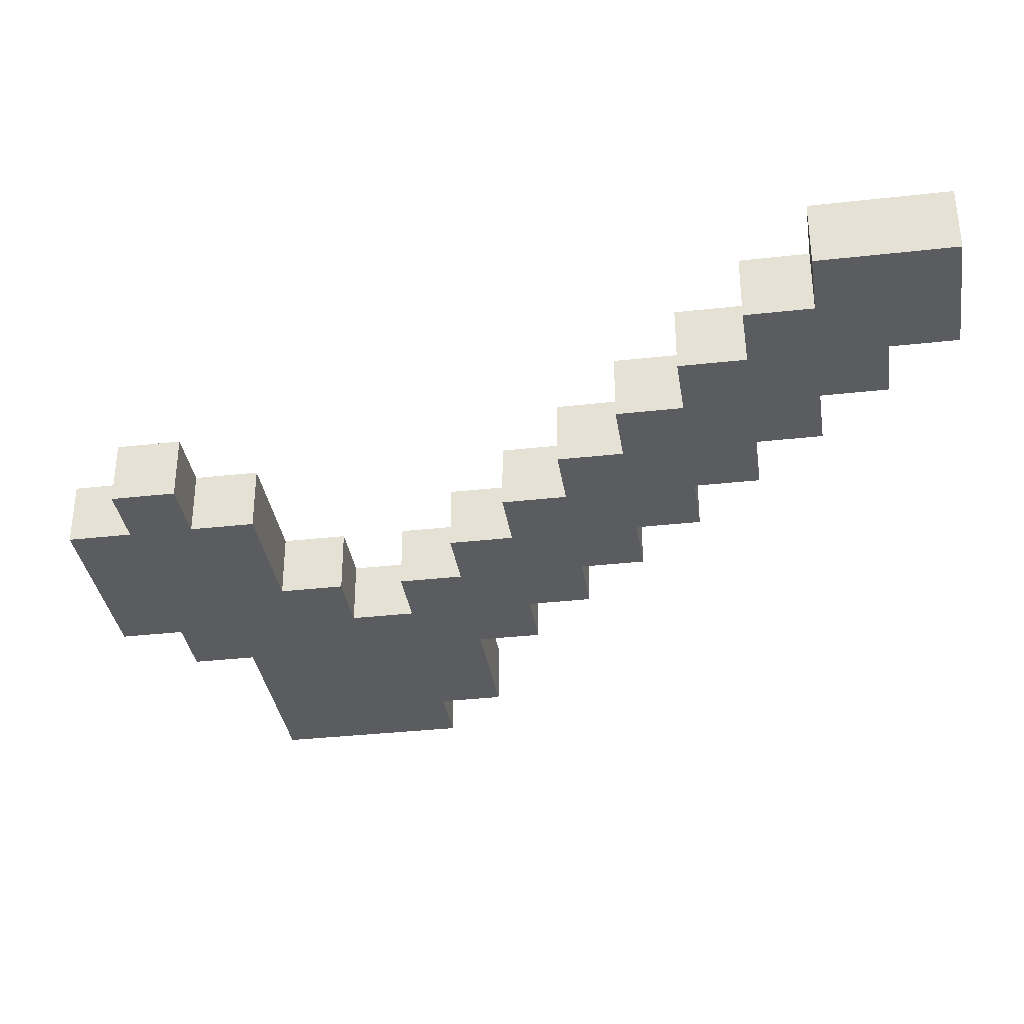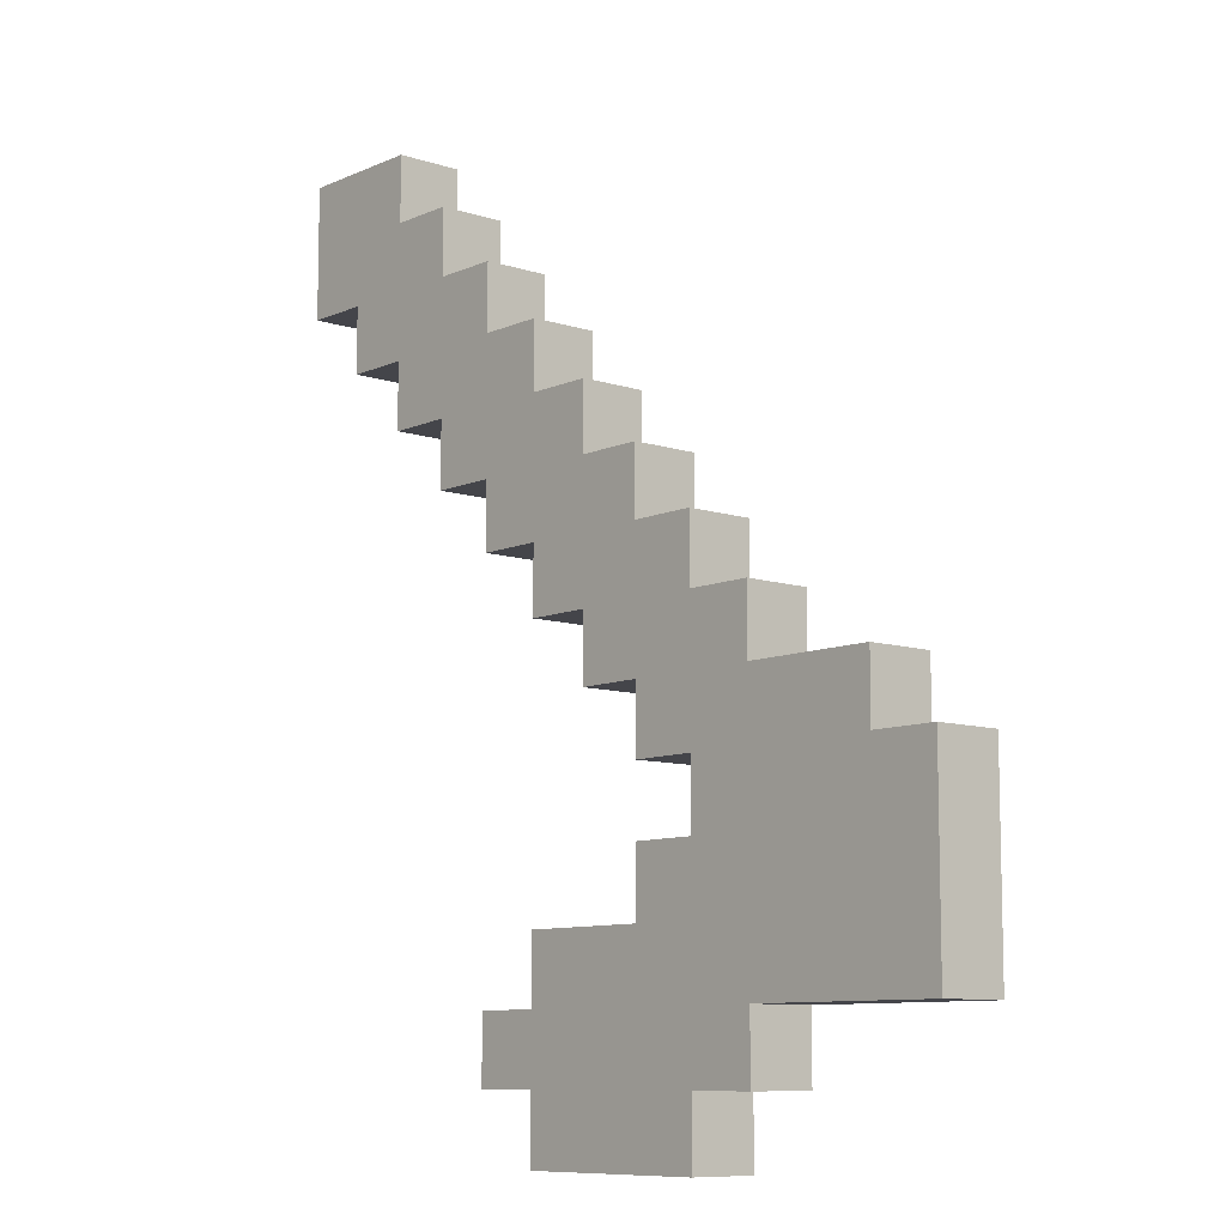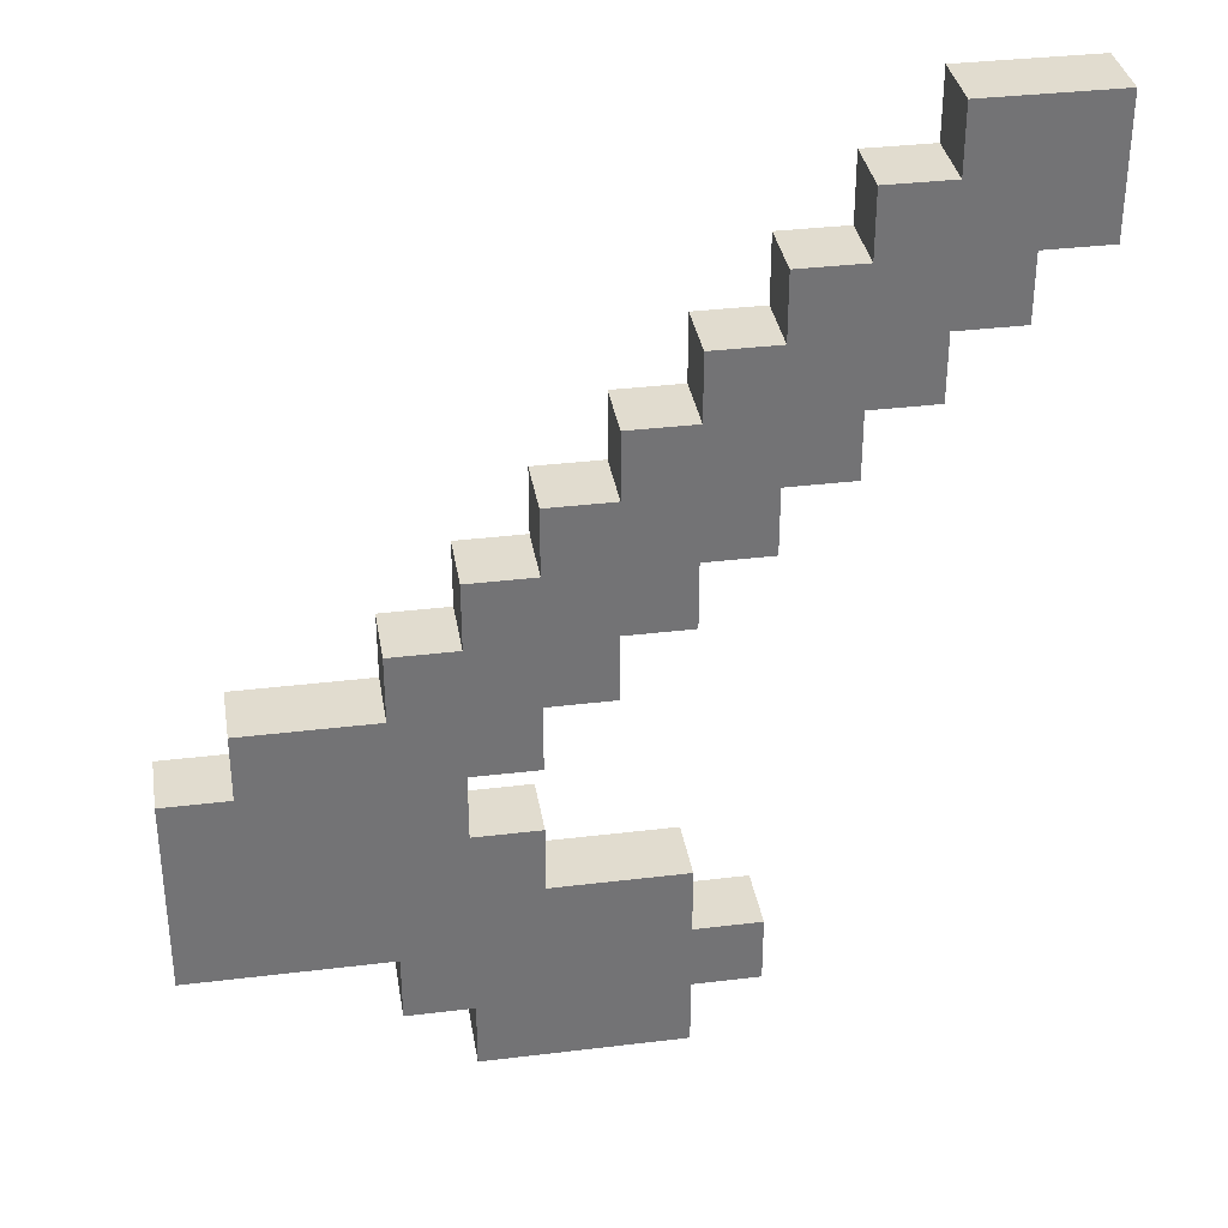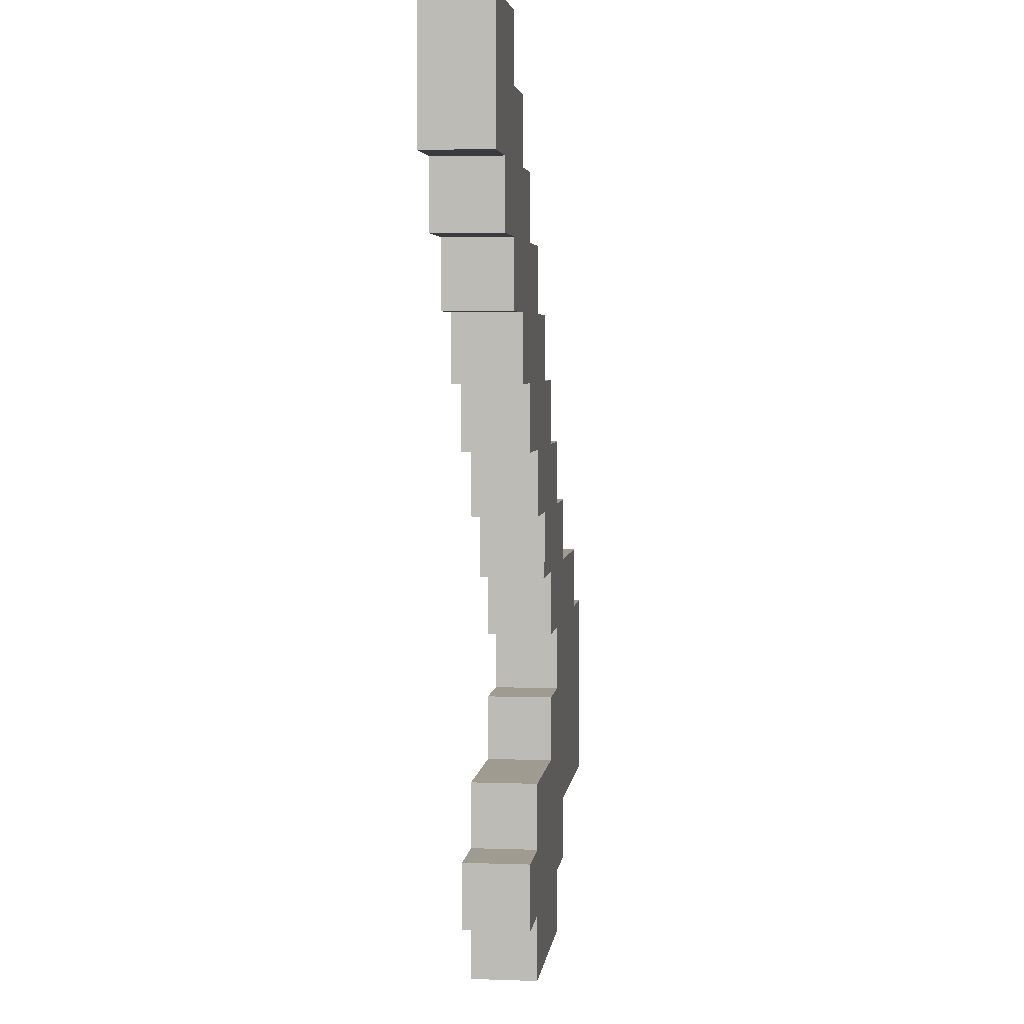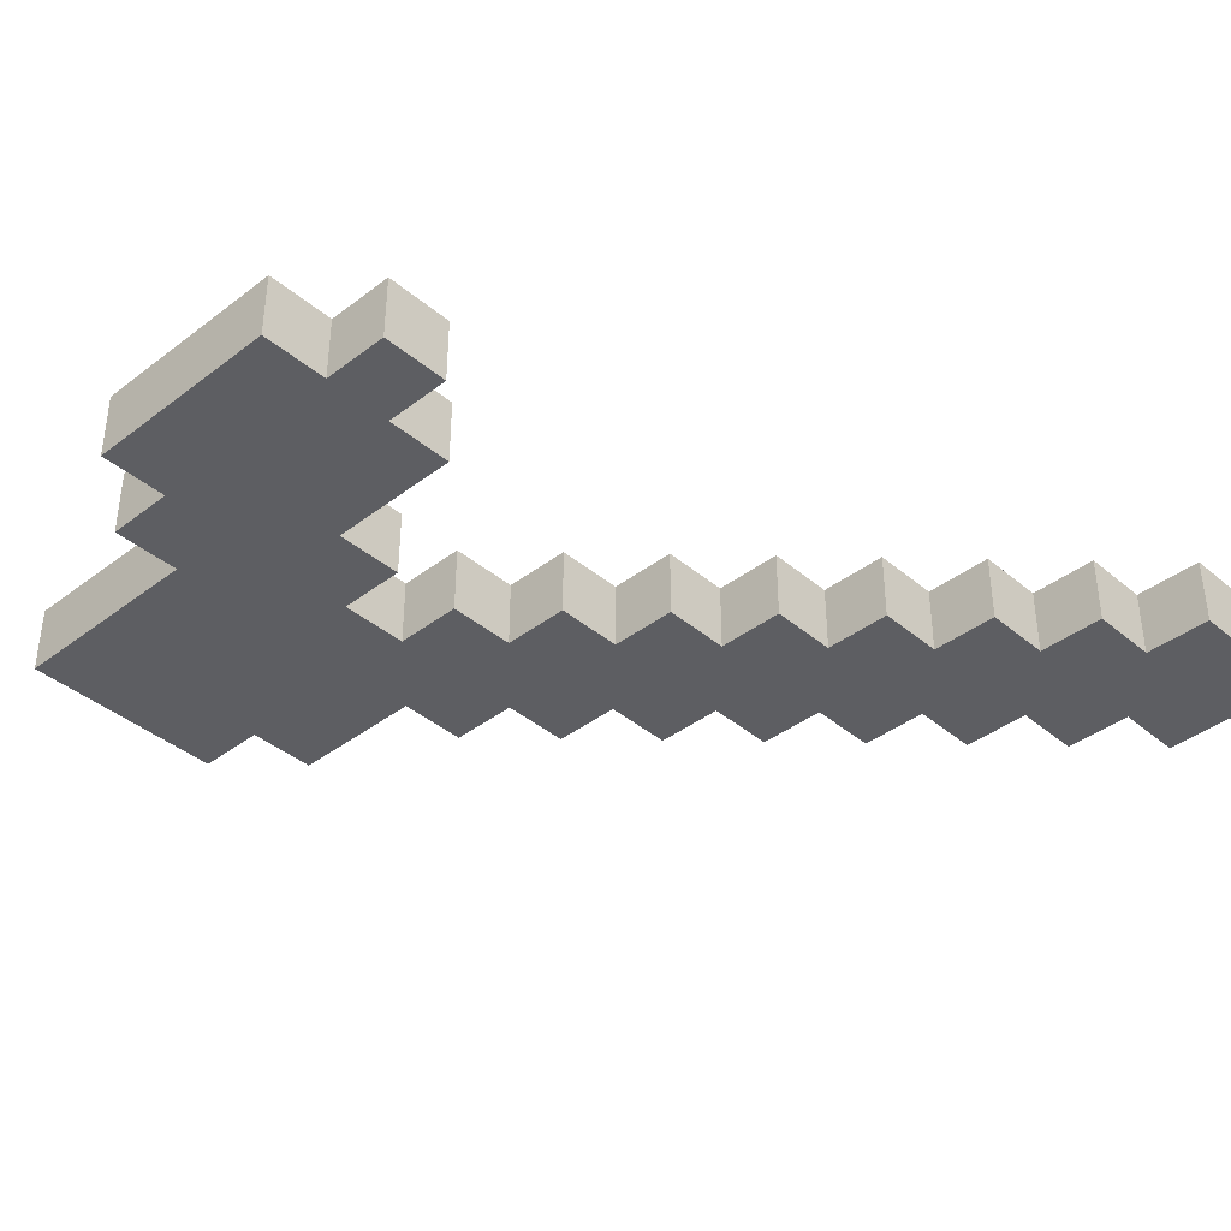
<metadata>
{"format":"obj","ext":"obj","renderer":"f3d","projection":"perspective","resolution":1024,"background":"white","views":[{"elev":-34.6,"azim":-81.4,"up":"+Y"},{"elev":-9.3,"azim":49.2,"up":"+Z"},{"elev":34.5,"azim":170.7,"up":"+Z"},{"elev":4.1,"azim":-83.3,"up":"+Z"},{"elev":-39.2,"azim":-136.4,"up":"+Y"}]}
</metadata>
<code>
o diamond_hoe
v -0.6 0 0.7
v -0.6 0 0.6
v -0.6 0 0.5
v -0.6 0.1 0.7
v -0.6 0.1 0.6
v -0.6 0.1 0.5
v -0.5 0 0.5
v -0.5 0 0.4
v -0.5 0.1 0.5
v -0.5 0.1 0.4
v -0.4 0 0.4
v -0.4 0 0.3
v -0.4 0.1 0.4
v -0.4 0.1 0.3
v -0.3 0 0.3
v -0.3 0 0.2
v -0.3 0.1 0.3
v -0.3 0.1 0.2
v -0.2 0 0.2
v -0.2 0 0.1
v -0.2 0 -0.5
v -0.2 0 -0.6
v -0.2 0.1 0.2
v -0.2 0.1 0.1
v -0.2 0.1 -0.5
v -0.2 0.1 -0.6
v -0.1 0 0.1
v -0.1 0 0
v -0.1 0 -0.4
v -0.1 0 -0.5
v -0.1 0 -0.6
v -0.1 0 -0.7
v -0.1 0.1 0.1
v -0.1 0.1 0
v -0.1 0.1 -0.4
v -0.1 0.1 -0.5
v -0.1 0.1 -0.6
v -0.1 0.1 -0.7
v -5.96e-08 0 0
v -5.96e-08 0 -0.1
v -5.96e-08 0.1 0
v -5.96e-08 0.1 -0.1
v 0.1 0 -0.1
v 0.1 0 -0.2
v 0.1 0 -0.3
v 0.1 0 -0.4
v 0.1 0.1 -0.1
v 0.1 0.1 -0.2
v 0.1 0.1 -0.3
v 0.1 0.1 -0.4
v 0.2 0 -0.2
v 0.2 0 -0.3
v 0.2 0.1 -0.2
v 0.2 0.1 -0.3
v -0.4 0 0.7
v -0.4 0 0.6
v -0.4 0.1 0.7
v -0.4 0.1 0.6
v -0.3 0 0.6
v -0.3 0 0.5
v -0.3 0.1 0.6
v -0.3 0.1 0.5
v -0.2 0 0.5
v -0.2 0 0.4
v -0.2 0.1 0.5
v -0.2 0.1 0.4
v -0.1 0 0.4
v -0.1 0 0.3
v -0.1 0.1 0.4
v -0.1 0.1 0.3
v -5.96e-08 0 0.3
v -5.96e-08 0 0.2
v -5.96e-08 0.1 0.3
v -5.96e-08 0.1 0.2
v 0.1 0 0.2
v 0.1 0 0.1
v 0.1 0.1 0.2
v 0.1 0.1 0.1
v 0.2 0 0.1
v 0.2 0 0
v 0.2 0 -0.6
v 0.2 0 -0.7
v 0.2 0.1 0.1
v 0.2 0.1 0
v 0.2 0.1 -0.6
v 0.2 0.1 -0.7
v 0.3 0 0
v 0.3 0 -0.1
v 0.3 0 -0.5
v 0.3 0 -0.6
v 0.3 0.1 0
v 0.3 0.1 -0.1
v 0.3 0.1 -0.5
v 0.3 0.1 -0.6
v 0.5 0 -0.1
v 0.5 0 -0.2
v 0.5 0.1 -0.1
v 0.5 0.1 -0.2
v 0.6 0 -0.2
v 0.6 0 -0.3
v 0.6 0 -0.4
v 0.6 0 -0.5
v 0.6 0.1 -0.2
v 0.6 0.1 -0.3
v 0.6 0.1 -0.4
v 0.6 0.1 -0.5
v -0.6 0 0.7
v -0.6 0.1 0.7
v -0.5 0 0.7
v -0.5 0.1 0.7
v -0.4 0 0.7
v -0.4 0.1 0.7
v -0.4 0 0.6
v -0.4 0.1 0.6
v -0.3 0 0.6
v -0.3 0.1 0.6
v -0.3 0 0.5
v -0.3 0.1 0.5
v -0.2 0 0.5
v -0.2 0.1 0.5
v -0.2 0 0.4
v -0.2 0.1 0.4
v -0.1 0 0.4
v -0.1 0.1 0.4
v -0.1 0 0.3
v -0.1 0.1 0.3
v -5.96e-08 0 0.3
v -5.96e-08 0.1 0.3
v -5.96e-08 0 0.2
v -5.96e-08 0.1 0.2
v 0.1 0 0.2
v 0.1 0.1 0.2
v 0.1 0 0.1
v 0.1 0.1 0.1
v 0.2 0 0.1
v 0.2 0.1 0.1
v 0.2 0 0
v 0.2 0.1 0
v 0.3 0 0
v 0.3 0.1 0
v 0.3 0 -0.1
v 0.3 0.1 -0.1
v 0.4 0 -0.1
v 0.4 0.1 -0.1
v 0.5 0 -0.1
v 0.5 0.1 -0.1
v 0.5 0 -0.2
v 0.5 0.1 -0.2
v 0.6 0 -0.2
v 0.6 0.1 -0.2
v 0.1 0 -0.3
v 0.1 0.1 -0.3
v 0.2 0 -0.3
v 0.2 0.1 -0.3
v -0.1 0 -0.4
v -0.1 0.1 -0.4
v 0.1 0 -0.4
v 0.1 0.1 -0.4
v -0.2 0 -0.5
v -0.2 0.1 -0.5
v -0.1 0 -0.5
v -0.1 0.1 -0.5
v -0.6 0 0.5
v -0.6 0.1 0.5
v -0.5 0 0.5
v -0.5 0.1 0.5
v -0.5 0 0.4
v -0.5 0.1 0.4
v -0.4 0 0.4
v -0.4 0.1 0.4
v -0.4 0 0.3
v -0.4 0.1 0.3
v -0.3 0 0.3
v -0.3 0.1 0.3
v -0.3 0 0.2
v -0.3 0.1 0.2
v -0.2 0 0.2
v -0.2 0.1 0.2
v -0.2 0 0.1
v -0.2 0.1 0.1
v -0.1 0 0.1
v -0.1 0.1 0.1
v -0.1 0 0
v -0.1 0.1 0
v -5.96e-08 0 0
v -5.96e-08 0.1 0
v -5.96e-08 0 -0.1
v -5.96e-08 0.1 -0.1
v 0.1 0 -0.1
v 0.1 0.1 -0.1
v 0.1 0 -0.2
v 0.1 0.1 -0.2
v 0.2 0 -0.2
v 0.2 0.1 -0.2
v 0.3 0 -0.5
v 0.3 0.1 -0.5
v 0.4 0 -0.5
v 0.4 0.1 -0.5
v 0.5 0 -0.5
v 0.5 0.1 -0.5
v 0.6 0 -0.5
v 0.6 0.1 -0.5
v -0.2 0 -0.6
v -0.2 0.1 -0.6
v -0.1 0 -0.6
v -0.1 0.1 -0.6
v 0.2 0 -0.6
v 0.2 0.1 -0.6
v 0.3 0 -0.6
v 0.3 0.1 -0.6
v -0.1 0 -0.7
v -0.1 0.1 -0.7
v 0.2 0 -0.7
v 0.2 0.1 -0.7
v -0.6 0 0.7
v -0.5 0 0.7
v -0.4 0 0.7
v -0.6 0 0.6
v -0.5 0 0.6
v -0.4 0 0.6
v -0.3 0 0.6
v -0.6 0 0.5
v -0.5 0 0.5
v -0.4 0 0.5
v -0.3 0 0.5
v -0.2 0 0.5
v -0.5 0 0.4
v -0.4 0 0.4
v -0.3 0 0.4
v -0.2 0 0.4
v -0.1 0 0.4
v -0.4 0 0.3
v -0.3 0 0.3
v -0.2 0 0.3
v -0.1 0 0.3
v -5.96e-08 0 0.3
v -0.3 0 0.2
v -0.2 0 0.2
v -0.1 0 0.2
v -5.96e-08 0 0.2
v 0.1 0 0.2
v -0.2 0 0.1
v -0.1 0 0.1
v -5.96e-08 0 0.1
v 0.1 0 0.1
v 0.2 0 0.1
v -0.1 0 0
v -5.96e-08 0 0
v 0.1 0 0
v 0.2 0 0
v 0.3 0 0
v -5.96e-08 0 -0.1
v 0.1 0 -0.1
v 0.2 0 -0.1
v 0.3 0 -0.1
v 0.4 0 -0.1
v 0.5 0 -0.1
v 0.1 0 -0.2
v 0.2 0 -0.2
v 0.3 0 -0.2
v 0.4 0 -0.2
v 0.5 0 -0.2
v 0.6 0 -0.2
v 0.1 0 -0.3
v 0.2 0 -0.3
v 0.3 0 -0.3
v 0.4 0 -0.3
v 0.5 0 -0.3
v 0.6 0 -0.3
v -0.1 0 -0.4
v 0.1 0 -0.4
v 0.2 0 -0.4
v 0.3 0 -0.4
v 0.4 0 -0.4
v 0.5 0 -0.4
v 0.6 0 -0.4
v -0.2 0 -0.5
v -0.1 0 -0.5
v -5.96e-08 0 -0.5
v 0.1 0 -0.5
v 0.2 0 -0.5
v 0.3 0 -0.5
v 0.4 0 -0.5
v 0.5 0 -0.5
v 0.6 0 -0.5
v -0.2 0 -0.6
v -0.1 0 -0.6
v -5.96e-08 0 -0.6
v 0.2 0 -0.6
v 0.3 0 -0.6
v -0.1 0 -0.7
v 0.2 0 -0.7
v -0.6 0.1 0.7
v -0.5 0.1 0.7
v -0.4 0.1 0.7
v -0.6 0.1 0.6
v -0.5 0.1 0.6
v -0.4 0.1 0.6
v -0.3 0.1 0.6
v -0.6 0.1 0.5
v -0.5 0.1 0.5
v -0.4 0.1 0.5
v -0.3 0.1 0.5
v -0.2 0.1 0.5
v -0.5 0.1 0.4
v -0.4 0.1 0.4
v -0.3 0.1 0.4
v -0.2 0.1 0.4
v -0.1 0.1 0.4
v -0.4 0.1 0.3
v -0.3 0.1 0.3
v -0.2 0.1 0.3
v -0.1 0.1 0.3
v -5.96e-08 0.1 0.3
v -0.3 0.1 0.2
v -0.2 0.1 0.2
v -0.1 0.1 0.2
v -5.96e-08 0.1 0.2
v 0.1 0.1 0.2
v -0.2 0.1 0.1
v -0.1 0.1 0.1
v -5.96e-08 0.1 0.1
v 0.1 0.1 0.1
v 0.2 0.1 0.1
v -0.1 0.1 0
v -5.96e-08 0.1 0
v 0.1 0.1 0
v 0.2 0.1 0
v 0.3 0.1 0
v -5.96e-08 0.1 -0.1
v 0.1 0.1 -0.1
v 0.2 0.1 -0.1
v 0.3 0.1 -0.1
v 0.4 0.1 -0.1
v 0.5 0.1 -0.1
v 0.1 0.1 -0.2
v 0.2 0.1 -0.2
v 0.3 0.1 -0.2
v 0.4 0.1 -0.2
v 0.5 0.1 -0.2
v 0.6 0.1 -0.2
v 0.1 0.1 -0.3
v 0.2 0.1 -0.3
v 0.3 0.1 -0.3
v 0.4 0.1 -0.3
v 0.5 0.1 -0.3
v 0.6 0.1 -0.3
v -0.1 0.1 -0.4
v 0.1 0.1 -0.4
v 0.2 0.1 -0.4
v 0.3 0.1 -0.4
v 0.4 0.1 -0.4
v 0.5 0.1 -0.4
v 0.6 0.1 -0.4
v -0.2 0.1 -0.5
v -0.1 0.1 -0.5
v -5.96e-08 0.1 -0.5
v 0.1 0.1 -0.5
v 0.2 0.1 -0.5
v 0.3 0.1 -0.5
v 0.4 0.1 -0.5
v 0.5 0.1 -0.5
v 0.6 0.1 -0.5
v -0.2 0.1 -0.6
v -0.1 0.1 -0.6
v -5.96e-08 0.1 -0.6
v 0.2 0.1 -0.6
v 0.3 0.1 -0.6
v -0.1 0.1 -0.7
v 0.2 0.1 -0.7
f 4 2 1
f 5 3 2
f 5 2 4
f 6 3 5
f 9 8 7
f 10 8 9
f 13 12 11
f 14 12 13
f 17 16 15
f 18 16 17
f 23 20 19
f 24 20 23
f 25 22 21
f 26 22 25
f 33 28 27
f 34 28 33
f 35 30 29
f 36 30 35
f 37 32 31
f 38 32 37
f 41 40 39
f 42 40 41
f 47 44 43
f 48 44 47
f 49 46 45
f 50 46 49
f 53 52 51
f 54 52 53
f 55 56 57
f 57 56 58
f 59 60 61
f 61 60 62
f 63 64 65
f 65 64 66
f 67 68 69
f 69 68 70
f 71 72 73
f 73 72 74
f 75 76 77
f 77 76 78
f 79 80 83
f 83 80 84
f 81 82 85
f 85 82 86
f 87 88 91
f 91 88 92
f 89 90 93
f 93 90 94
f 95 96 97
f 97 96 98
f 99 100 103
f 100 101 104
f 103 100 104
f 101 102 105
f 104 101 105
f 105 102 106
f 109 108 107
f 110 108 109
f 111 110 109
f 112 110 111
f 115 114 113
f 116 114 115
f 119 118 117
f 120 118 119
f 123 122 121
f 124 122 123
f 127 126 125
f 128 126 127
f 131 130 129
f 132 130 131
f 135 134 133
f 136 134 135
f 139 138 137
f 140 138 139
f 143 142 141
f 144 142 143
f 145 144 143
f 146 144 145
f 149 148 147
f 150 148 149
f 153 152 151
f 154 152 153
f 157 156 155
f 158 156 157
f 161 160 159
f 162 160 161
f 163 164 165
f 165 164 166
f 167 168 169
f 169 168 170
f 171 172 173
f 173 172 174
f 175 176 177
f 177 176 178
f 179 180 181
f 181 180 182
f 183 184 185
f 185 184 186
f 187 188 189
f 189 188 190
f 191 192 193
f 193 192 194
f 195 196 197
f 197 196 198
f 197 198 199
f 199 198 200
f 199 200 201
f 201 200 202
f 203 204 205
f 205 204 206
f 207 208 209
f 209 208 210
f 211 212 213
f 213 212 214
f 218 216 215
f 219 217 216
f 219 216 218
f 220 217 219
f 222 219 218
f 223 220 219
f 223 219 222
f 224 221 220
f 224 220 223
f 225 221 224
f 227 224 223
f 228 225 224
f 228 224 227
f 229 226 225
f 229 225 228
f 230 226 229
f 232 229 228
f 233 230 229
f 233 229 232
f 234 231 230
f 234 230 233
f 235 231 234
f 237 234 233
f 238 235 234
f 238 234 237
f 239 236 235
f 239 235 238
f 240 236 239
f 242 239 238
f 243 240 239
f 243 239 242
f 244 241 240
f 244 240 243
f 245 241 244
f 247 244 243
f 248 245 244
f 248 244 247
f 249 246 245
f 249 245 248
f 250 246 249
f 252 249 248
f 253 250 249
f 253 249 252
f 254 251 250
f 254 250 253
f 255 251 254
f 258 254 253
f 259 255 254
f 259 254 258
f 260 256 255
f 260 255 259
f 261 257 256
f 261 256 260
f 262 257 261
f 265 260 259
f 266 262 261
f 266 261 260
f 266 260 265
f 267 262 266
f 268 263 262
f 268 262 267
f 269 263 268
f 271 265 264
f 272 267 266
f 272 266 265
f 272 265 271
f 273 267 272
f 274 268 267
f 274 267 273
f 275 269 268
f 275 268 274
f 276 269 275
f 278 271 270
f 279 271 278
f 280 273 272
f 280 271 279
f 280 272 271
f 281 273 280
f 282 274 273
f 282 273 281
f 283 275 274
f 283 274 282
f 284 276 275
f 284 275 283
f 285 276 284
f 286 278 277
f 287 279 278
f 287 278 286
f 288 281 280
f 288 279 287
f 288 280 279
f 289 282 281
f 289 281 288
f 290 282 289
f 291 288 287
f 291 289 288
f 292 289 291
f 293 294 296
f 294 295 297
f 296 294 297
f 297 295 298
f 296 297 300
f 297 298 301
f 300 297 301
f 298 299 302
f 301 298 302
f 302 299 303
f 301 302 305
f 302 303 306
f 305 302 306
f 303 304 307
f 306 303 307
f 307 304 308
f 306 307 310
f 307 308 311
f 310 307 311
f 308 309 312
f 311 308 312
f 312 309 313
f 311 312 315
f 312 313 316
f 315 312 316
f 313 314 317
f 316 313 317
f 317 314 318
f 316 317 320
f 317 318 321
f 320 317 321
f 318 319 322
f 321 318 322
f 322 319 323
f 321 322 325
f 322 323 326
f 325 322 326
f 323 324 327
f 326 323 327
f 327 324 328
f 326 327 330
f 327 328 331
f 330 327 331
f 328 329 332
f 331 328 332
f 332 329 333
f 331 332 336
f 332 333 337
f 336 332 337
f 333 334 338
f 337 333 338
f 334 335 339
f 338 334 339
f 339 335 340
f 337 338 343
f 339 340 344
f 338 339 344
f 343 338 344
f 344 340 345
f 340 341 346
f 345 340 346
f 346 341 347
f 342 343 349
f 344 345 350
f 343 344 350
f 349 343 350
f 350 345 351
f 345 346 352
f 351 345 352
f 346 347 353
f 352 346 353
f 353 347 354
f 348 349 356
f 356 349 357
f 350 351 358
f 357 349 358
f 349 350 358
f 358 351 359
f 351 352 360
f 359 351 360
f 352 353 361
f 360 352 361
f 353 354 362
f 361 353 362
f 362 354 363
f 355 356 364
f 356 357 365
f 364 356 365
f 358 359 366
f 365 357 366
f 357 358 366
f 359 360 367
f 366 359 367
f 367 360 368
f 365 366 369
f 366 367 369
f 369 367 370

</code>
